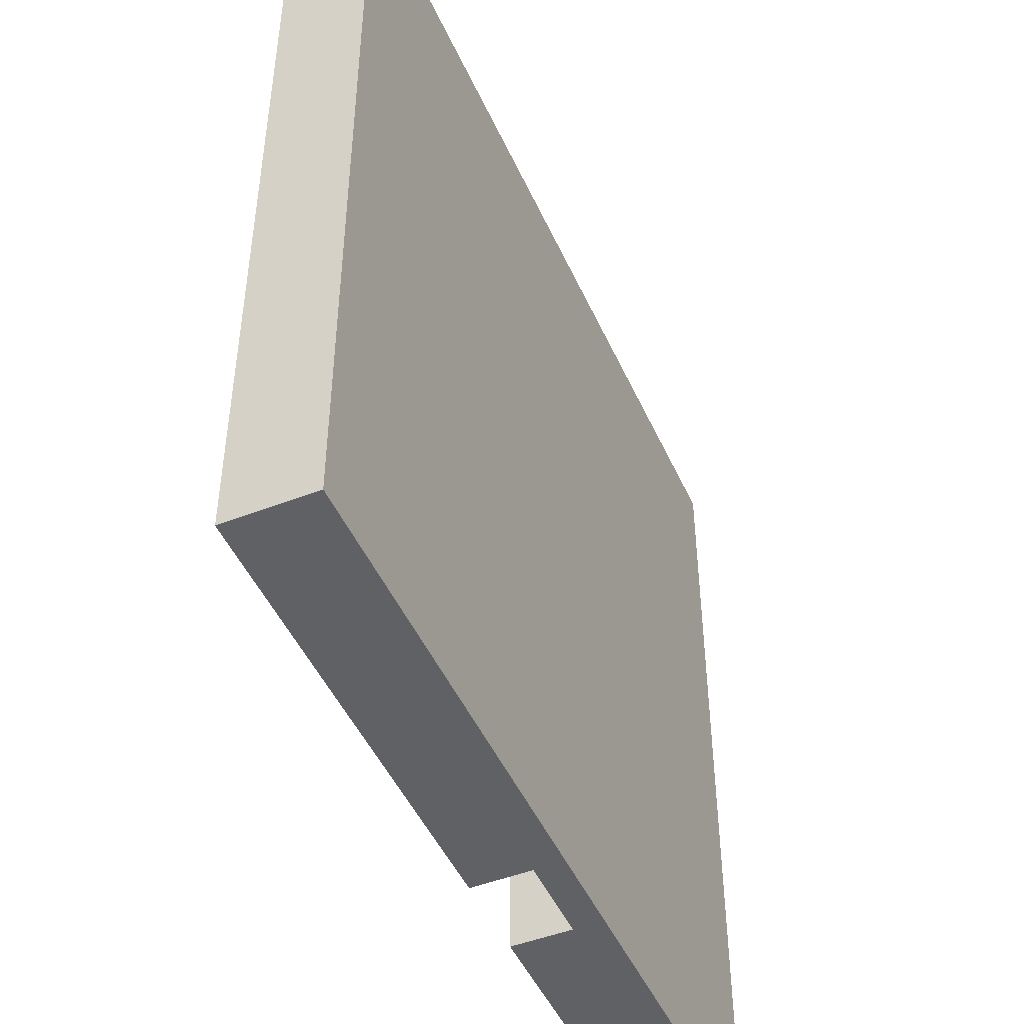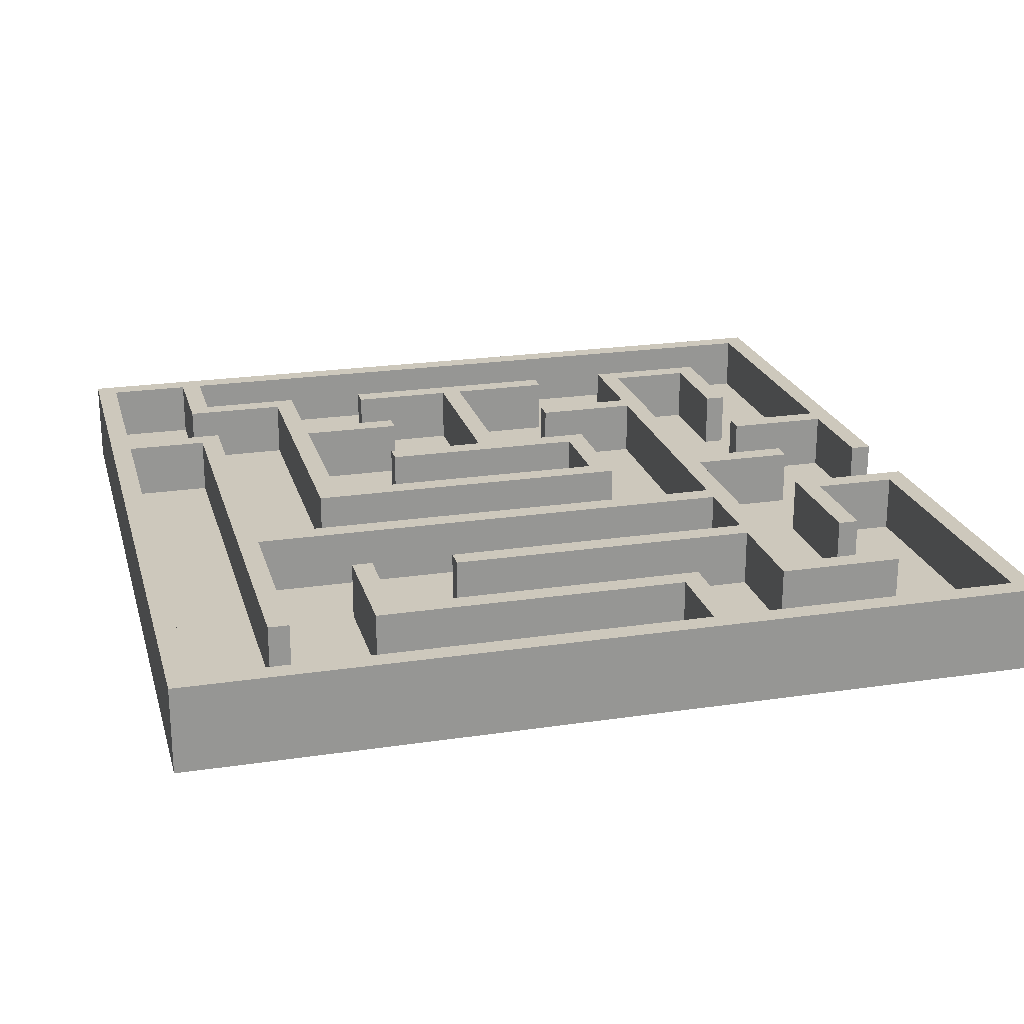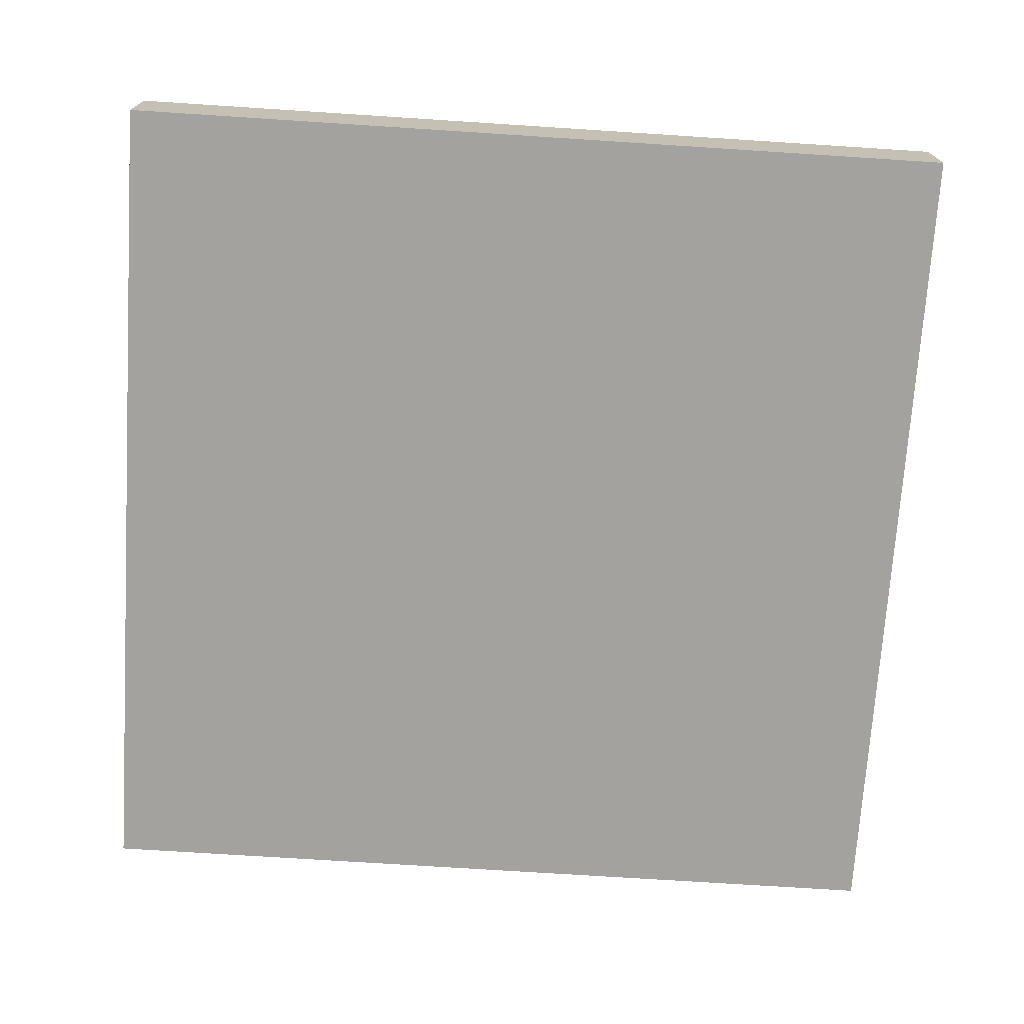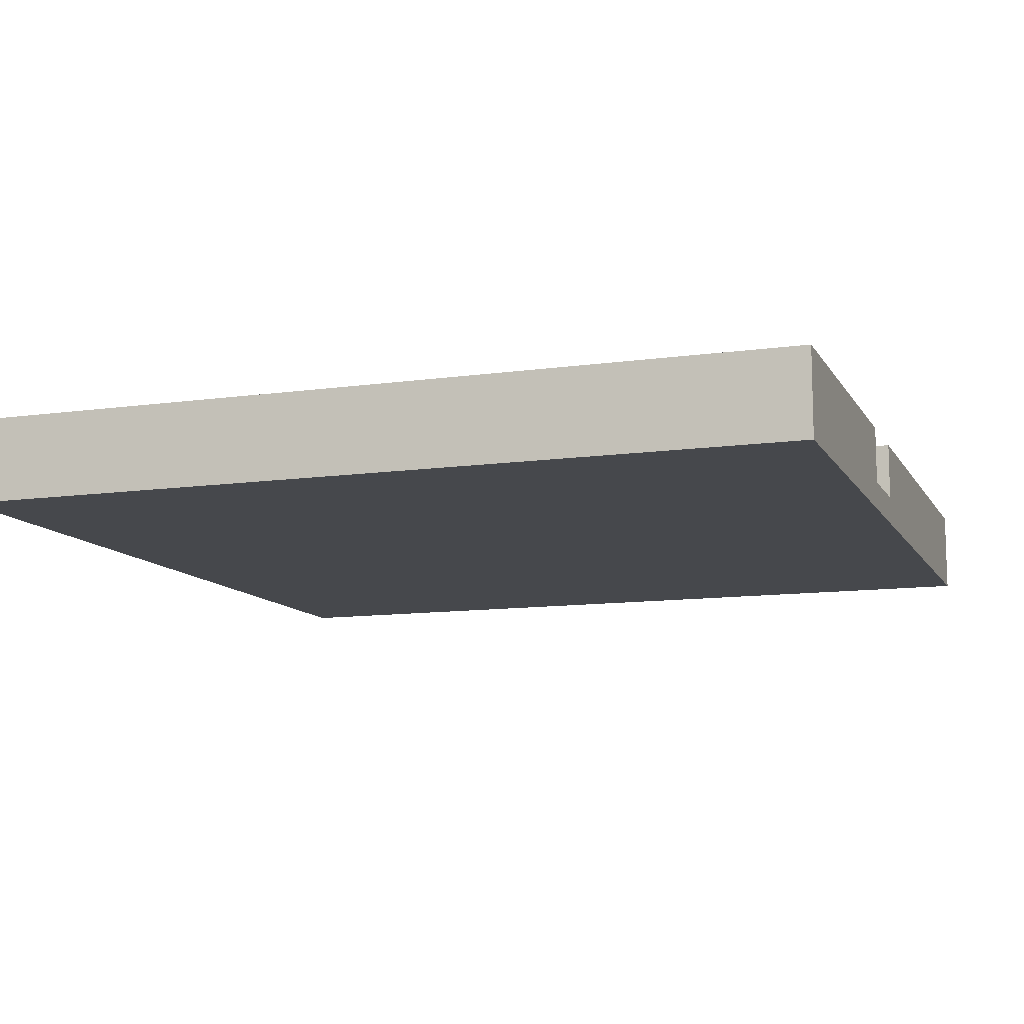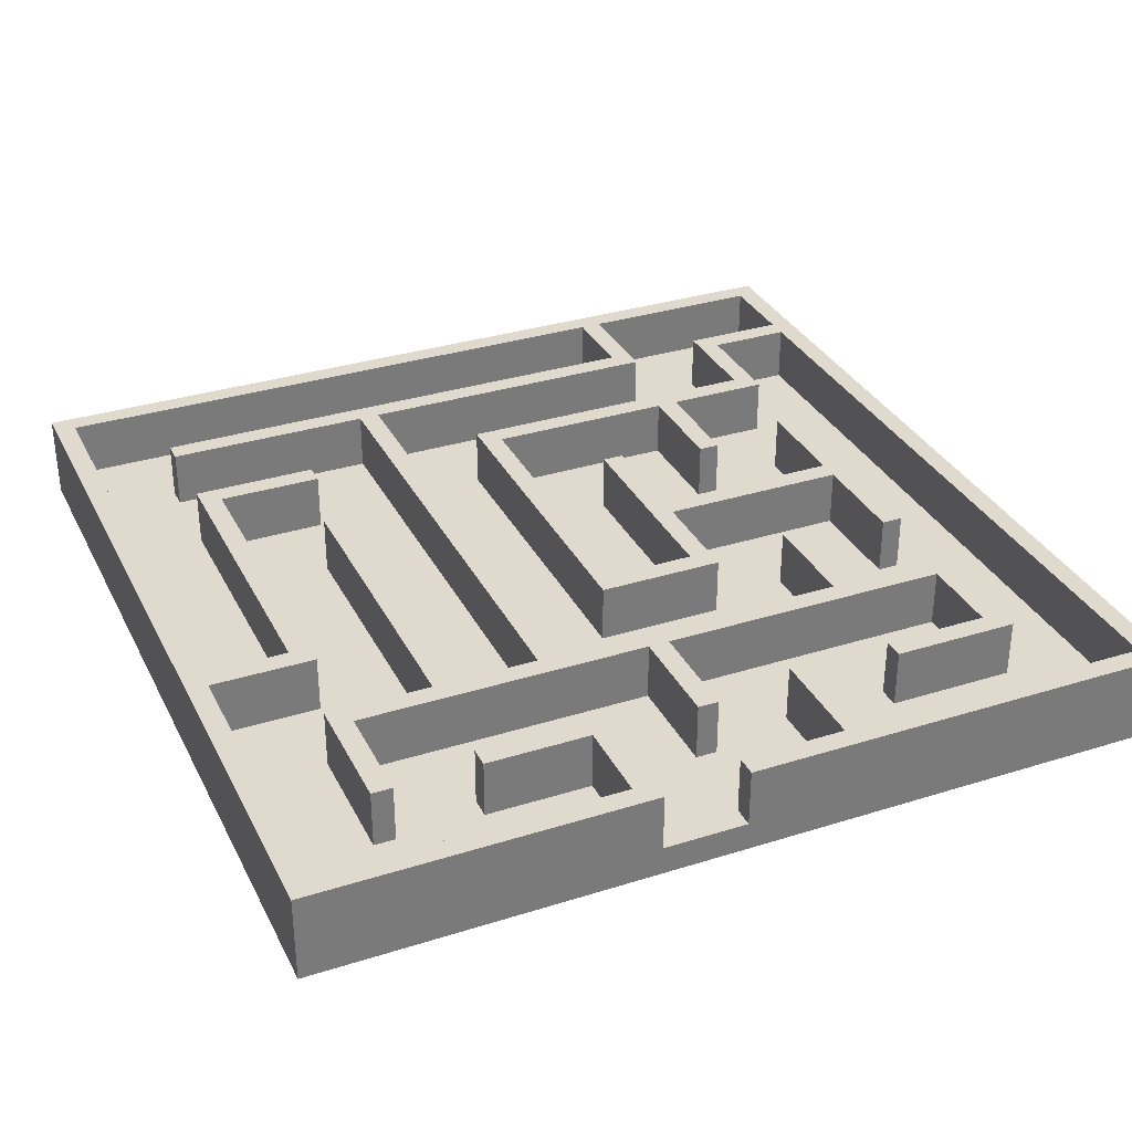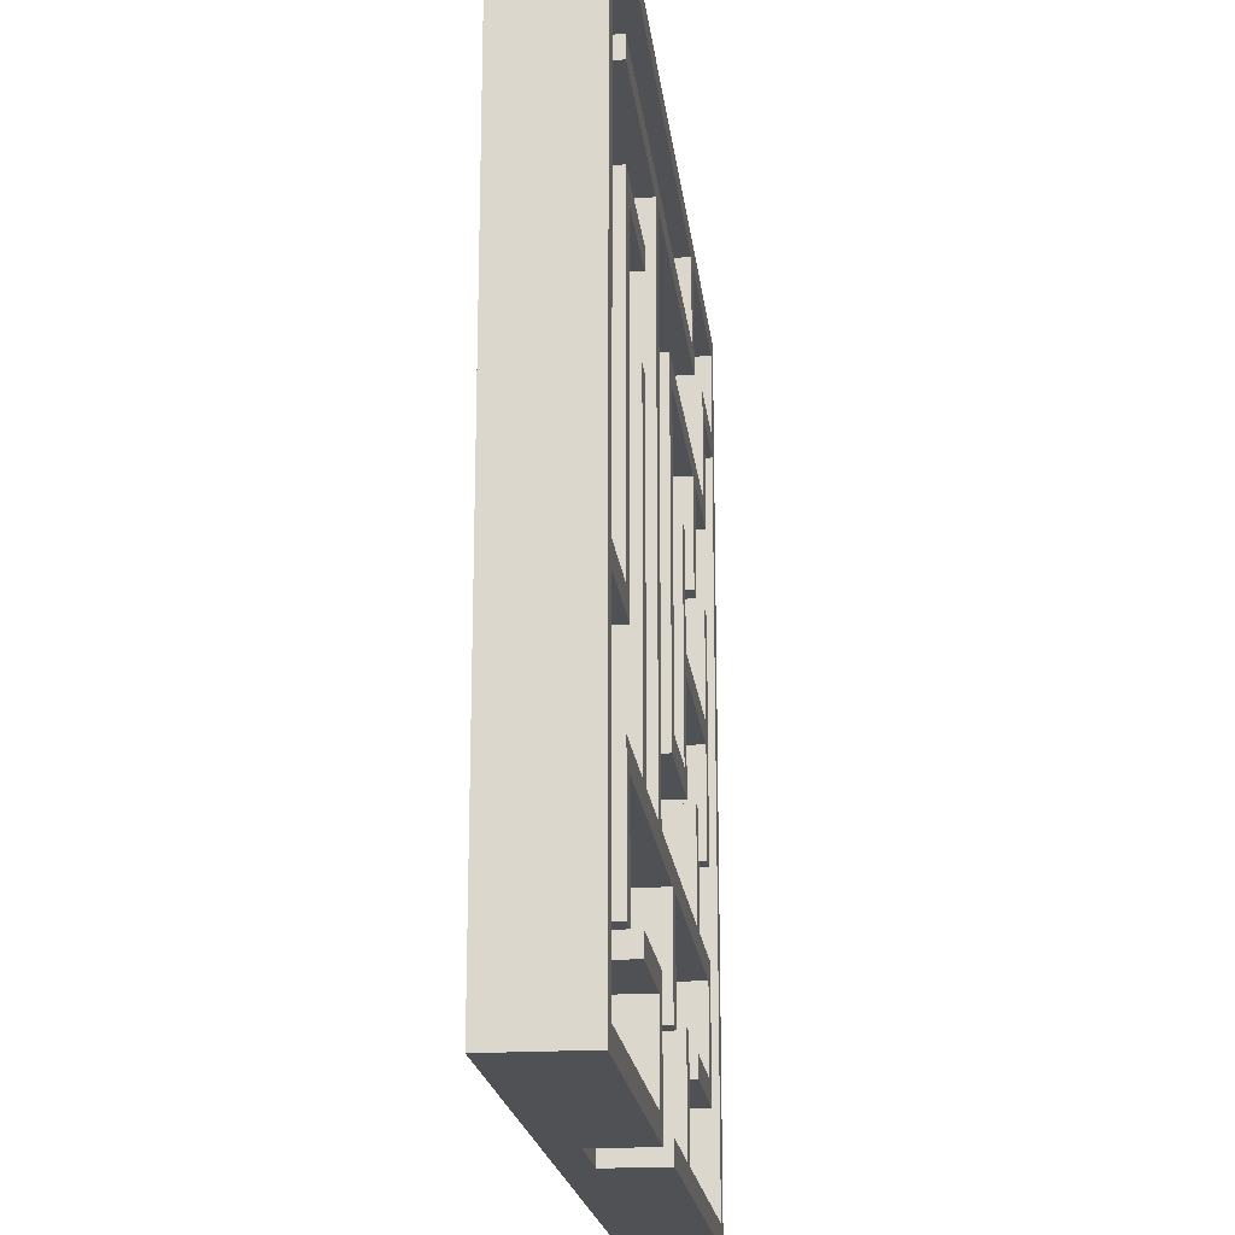
<metadata>
{"format":"obj","ext":"obj","renderer":"f3d","projection":"perspective","resolution":1024,"background":"white","views":[{"elev":-47.8,"azim":-66.4,"up":"+Z"},{"elev":22.2,"azim":75.4,"up":"+Y"},{"elev":-72.4,"azim":86.3,"up":"+Y"},{"elev":-11.1,"azim":109.3,"up":"+Y"},{"elev":32.9,"azim":156.5,"up":"+Y"},{"elev":-19.8,"azim":96.5,"up":"+Z"}]}
</metadata>
<code>
o Labyrinth
v -15 0 15
v -15 3 -15
v -15 0 -15
v -15 3 15
v -4.024 1 -14.27
v -6.951 1 -11.34
v -4.024 1 -10.61
v -11.34 1 -11.34
v -14.27 1 -14.27
v -11.34 1 -6.951
v -11.34 1 -4.024
v -14.27 1 10.61
v -11.34 1 4.024
v -11.34 1 6.951
v -11.34 1 10.61
v 0.3659 1 -14.27
v 3.293 1 -15
v 0.3659 1 -15
v 4.024 1 -6.951
v 6.951 1 4.024
v 6.951 1 -6.951
v 4.024 1 10.61
v 6.951 1 6.951
v 14.27 1 -14.27
v 11.34 1 -11.34
v 14.27 1 -4.024
v 10.61 1 -11.34
v 7.683 1 -10.61
v 7.683 1 -11.34
v 4.024 1 -14.27
v 4.024 1 -11.34
v 11.34 1 -6.951
v 10.61 1 -4.024
v 7.683 1 -6.951
v 7.683 1 4.024
v 10.61 1 6.951
v 10.61 1 -7.683
v 3.293 1 -10.61
v 0.3659 1 -11.34
v 0.3659 1 -7.683
v 6.951 1 7.683
v 11.34 1 10.61
v 11.34 1 7.683
v 14.27 1 -3.293
v 11.34 1 -3.293
v 14.27 1 14.27
v 11.34 1 11.34
v -6.951 1 14.27
v -6.951 1 11.34
v -0.3659 1 -11.34
v -3.293 1 -14.27
v -3.293 1 -10.61
v -0.3659 1 -7.683
v -6.951 1 -10.61
v -10.61 1 -7.683
v -10.61 1 -10.61
v -7.683 1 -6.951
v -10.61 1 -4.024
v -7.683 1 -3.293
v 3.293 1 -6.951
v 0.3659 1 -4.024
v 3.293 1 10.61
v -4.024 1 -4.024
v -6.951 1 -6.951
v -6.951 1 -3.293
v -4.024 1 -0.3659
v -10.61 1 -0.3659
v 0.3659 1 7.683
v -7.683 1 10.61
v -10.61 1 7.683
v -10.61 1 11.34
v -7.683 1 14.27
v -14.27 1 14.27
v -14.27 1 11.34
v -4.024 1 0.3659
v -6.951 1 3.293
v -4.024 1 4.024
v -7.683 1 3.293
v -10.61 1 0.3659
v -10.61 1 4.024
v -7.683 1 6.951
v -3.293 1 4.024
v -0.3659 1 -3.293
v -3.293 1 -3.293
v -0.3659 1 6.951
v -6.951 1 6.951
v 15 3 15
v 15 0 -15
v 15 3 -15
v 15 0 15
v 3.293 3 -15
v 0.3659 3 -15
v -3.293 3 -14.27
v 0.3659 3 -14.27
v -4.024 3 -14.27
v -3.293 3 -10.61
v -14.27 3 10.61
v -14.27 3 -14.27
v -14.27 3 11.34
v -4.024 3 -10.61
v -11.34 3 -4.024
v -10.61 3 -0.3659
v -10.61 3 -4.024
v -10.61 3 0.3659
v -11.34 3 4.024
v -10.61 3 4.024
v -6.951 3 -11.34
v -10.61 3 -10.61
v -6.951 3 -10.61
v -11.34 3 -11.34
v -10.61 3 -7.683
v -6.951 3 3.293
v -7.683 3 3.293
v -6.951 3 6.951
v 0.3659 3 -11.34
v -0.3659 3 -11.34
v 0.3659 3 -7.683
v 10.61 3 -7.683
v 11.34 3 -11.34
v 10.61 3 -11.34
v 11.34 3 -6.951
v 7.683 3 -6.951
v 6.951 3 -6.951
v 7.683 3 4.024
v 4.024 3 -6.951
v 3.293 3 -6.951
v 4.024 3 10.61
v -0.3659 3 -7.683
v -6.951 3 -6.951
v -7.683 3 -6.951
v -6.951 3 -3.293
v -11.34 3 -6.951
v 6.951 3 4.024
v 14.27 3 -4.024
v 11.34 3 -3.293
v 14.27 3 -3.293
v 10.61 3 -4.024
v 10.61 3 6.951
v 11.34 3 7.683
v 6.951 3 7.683
v 6.951 3 6.951
v 14.27 3 -14.27
v 4.024 3 -14.27
v 4.024 3 -11.34
v 14.27 3 14.27
v -6.951 3 14.27
v -6.951 3 11.34
v -7.683 3 14.27
v -14.27 3 14.27
v 7.683 3 -10.61
v 7.683 3 -11.34
v 3.293 3 -10.61
v 11.34 3 11.34
v 11.34 3 10.61
v 3.293 3 10.61
v -7.683 3 10.61
v -4.024 3 0.3659
v -4.024 3 -0.3659
v 0.3659 3 -4.024
v -0.3659 3 -3.293
v 0.3659 3 7.683
v -3.293 3 -3.293
v -4.024 3 -4.024
v -3.293 3 4.024
v -4.024 3 4.024
v -0.3659 3 6.951
v -7.683 3 6.951
v -10.61 3 7.683
v -11.34 3 6.951
v -11.34 3 10.61
v -10.61 3 11.34
v -7.683 3 -3.293
f 1 2 3
f 2 1 4
f 5 6 7
f 5 8 6
f 9 10 8
f 10 9 11
f 12 11 9
f 11 12 13
f 9 8 5
f 13 12 14
f 14 12 15
f 16 17 18
f 19 20 21
f 22 20 19
f 20 22 23
f 24 25 26
f 24 27 25
f 28 27 29
f 24 29 27
f 30 29 24
f 29 30 31
f 32 26 25
f 32 33 26
f 34 33 32
f 35 33 34
f 33 35 36
f 23 35 20
f 35 23 36
f 27 28 37
f 38 37 28
f 17 16 38
f 39 38 16
f 40 38 39
f 38 40 37
f 41 42 43
f 41 22 42
f 23 22 41
f 43 44 45
f 44 43 46
f 42 46 43
f 47 46 42
f 48 47 49
f 47 48 46
f 16 50 39
f 51 50 16
f 52 50 51
f 50 52 53
f 7 53 52
f 54 7 6
f 7 54 53
f 55 54 56
f 54 55 53
f 57 58 59
f 10 58 57
f 58 10 11
f 60 61 62
f 60 63 61
f 64 63 60
f 65 63 64
f 63 65 66
f 59 66 65
f 67 59 58
f 59 67 66
f 68 62 61
f 68 69 62
f 70 69 68
f 71 69 70
f 69 71 72
f 73 71 74
f 71 73 72
f 75 76 77
f 75 78 76
f 79 78 75
f 80 78 79
f 78 80 81
f 14 80 13
f 80 14 81
f 82 83 84
f 83 82 85
f 77 85 82
f 86 77 76
f 77 86 85
f 87 88 89
f 88 87 90
f 89 17 91
f 17 88 18
f 88 17 89
f 18 2 92
f 18 3 2
f 3 18 88
f 1 88 90
f 88 1 3
f 1 87 4
f 87 1 90
f 92 93 94
f 93 95 96
f 92 95 93
f 2 95 92
f 2 97 98
f 4 97 2
f 97 4 99
f 95 2 98
f 96 95 100
f 101 102 103
f 102 101 104
f 105 104 101
f 104 105 106
f 107 108 109
f 108 110 111
f 110 108 107
f 112 113 114
f 115 116 117
f 118 119 120
f 119 118 121
f 118 122 121
f 122 123 124
f 118 123 122
f 118 125 123
f 125 126 127
f 117 125 118
f 125 117 126
f 128 117 116
f 128 126 117
f 128 129 126
f 129 130 131
f 111 129 128
f 129 111 130
f 111 132 130
f 132 111 110
f 124 123 133
f 134 135 136
f 137 135 134
f 138 135 137
f 135 138 139
f 140 138 141
f 138 140 139
f 134 89 142
f 89 143 142
f 143 91 144
f 91 143 89
f 136 89 134
f 89 136 87
f 145 87 136
f 146 87 145
f 147 148 146
f 4 146 148
f 4 148 149
f 146 4 87
f 99 4 149
f 144 150 151
f 144 152 150
f 152 144 91
f 127 153 154
f 155 127 126
f 155 153 127
f 155 147 153
f 148 147 156
f 156 147 155
f 102 157 158
f 157 102 104
f 159 160 161
f 159 162 160
f 163 162 159
f 158 162 163
f 157 162 158
f 162 157 164
f 164 157 165
f 166 161 160
f 114 161 166
f 167 114 113
f 168 114 167
f 114 168 161
f 169 168 167
f 170 168 169
f 168 170 171
f 99 170 97
f 170 99 171
f 131 130 172
f 72 149 148
f 149 72 73
f 149 74 99
f 74 149 73
f 15 97 170
f 97 15 12
f 171 70 168
f 70 171 71
f 74 171 99
f 171 74 71
f 97 9 98
f 9 97 12
f 9 95 98
f 95 9 5
f 15 169 14
f 169 15 170
f 81 169 167
f 169 81 14
f 70 161 168
f 161 70 68
f 13 101 11
f 101 13 105
f 106 79 104
f 79 106 80
f 13 106 105
f 106 13 80
f 79 157 104
f 157 79 75
f 66 102 158
f 102 66 67
f 102 58 103
f 58 102 67
f 58 101 103
f 101 58 11
f 10 110 8
f 110 10 132
f 10 130 132
f 130 10 57
f 53 111 128
f 111 53 55
f 111 56 108
f 56 111 55
f 6 110 107
f 110 6 8
f 109 6 107
f 6 109 54
f 56 109 108
f 109 56 54
f 72 156 69
f 156 72 148
f 46 146 145
f 146 46 48
f 146 49 147
f 49 146 48
f 62 156 155
f 156 62 69
f 49 153 147
f 153 49 47
f 81 113 78
f 113 81 167
f 85 114 166
f 114 85 86
f 114 76 112
f 76 114 86
f 76 113 112
f 113 76 78
f 164 84 162
f 84 164 82
f 59 130 57
f 130 59 172
f 131 64 129
f 64 131 65
f 59 131 172
f 131 59 65
f 64 126 129
f 126 64 60
f 161 61 159
f 61 161 68
f 66 163 63
f 163 66 158
f 77 157 75
f 157 77 165
f 77 164 165
f 164 77 82
f 61 163 159
f 163 61 63
f 84 160 162
f 160 84 83
f 7 95 5
f 95 7 100
f 96 51 93
f 51 96 52
f 7 96 100
f 96 7 52
f 94 18 92
f 18 94 16
f 51 94 93
f 94 51 16
f 85 160 83
f 160 85 166
f 53 116 50
f 116 53 128
f 37 117 118
f 117 37 40
f 117 39 115
f 39 117 40
f 39 116 115
f 116 39 50
f 62 126 60
f 126 62 155
f 42 127 154
f 127 42 22
f 127 19 125
f 19 127 22
f 124 34 122
f 34 124 35
f 19 123 125
f 123 19 21
f 38 91 17
f 91 38 152
f 150 29 151
f 29 150 28
f 38 150 152
f 150 38 28
f 29 144 151
f 144 29 31
f 144 30 143
f 30 144 31
f 30 142 143
f 142 30 24
f 153 42 154
f 42 153 47
f 41 141 23
f 141 41 140
f 139 45 135
f 45 139 43
f 41 139 140
f 139 41 43
f 36 141 138
f 141 36 23
f 20 123 21
f 123 20 133
f 20 124 133
f 124 20 35
f 121 25 119
f 25 121 32
f 34 121 122
f 121 34 32
f 46 136 44
f 136 46 145
f 36 137 33
f 137 36 138
f 26 137 134
f 137 26 33
f 45 136 135
f 136 45 44
f 26 142 24
f 142 26 134
f 37 120 27
f 120 37 118
f 25 120 119
f 120 25 27

</code>
